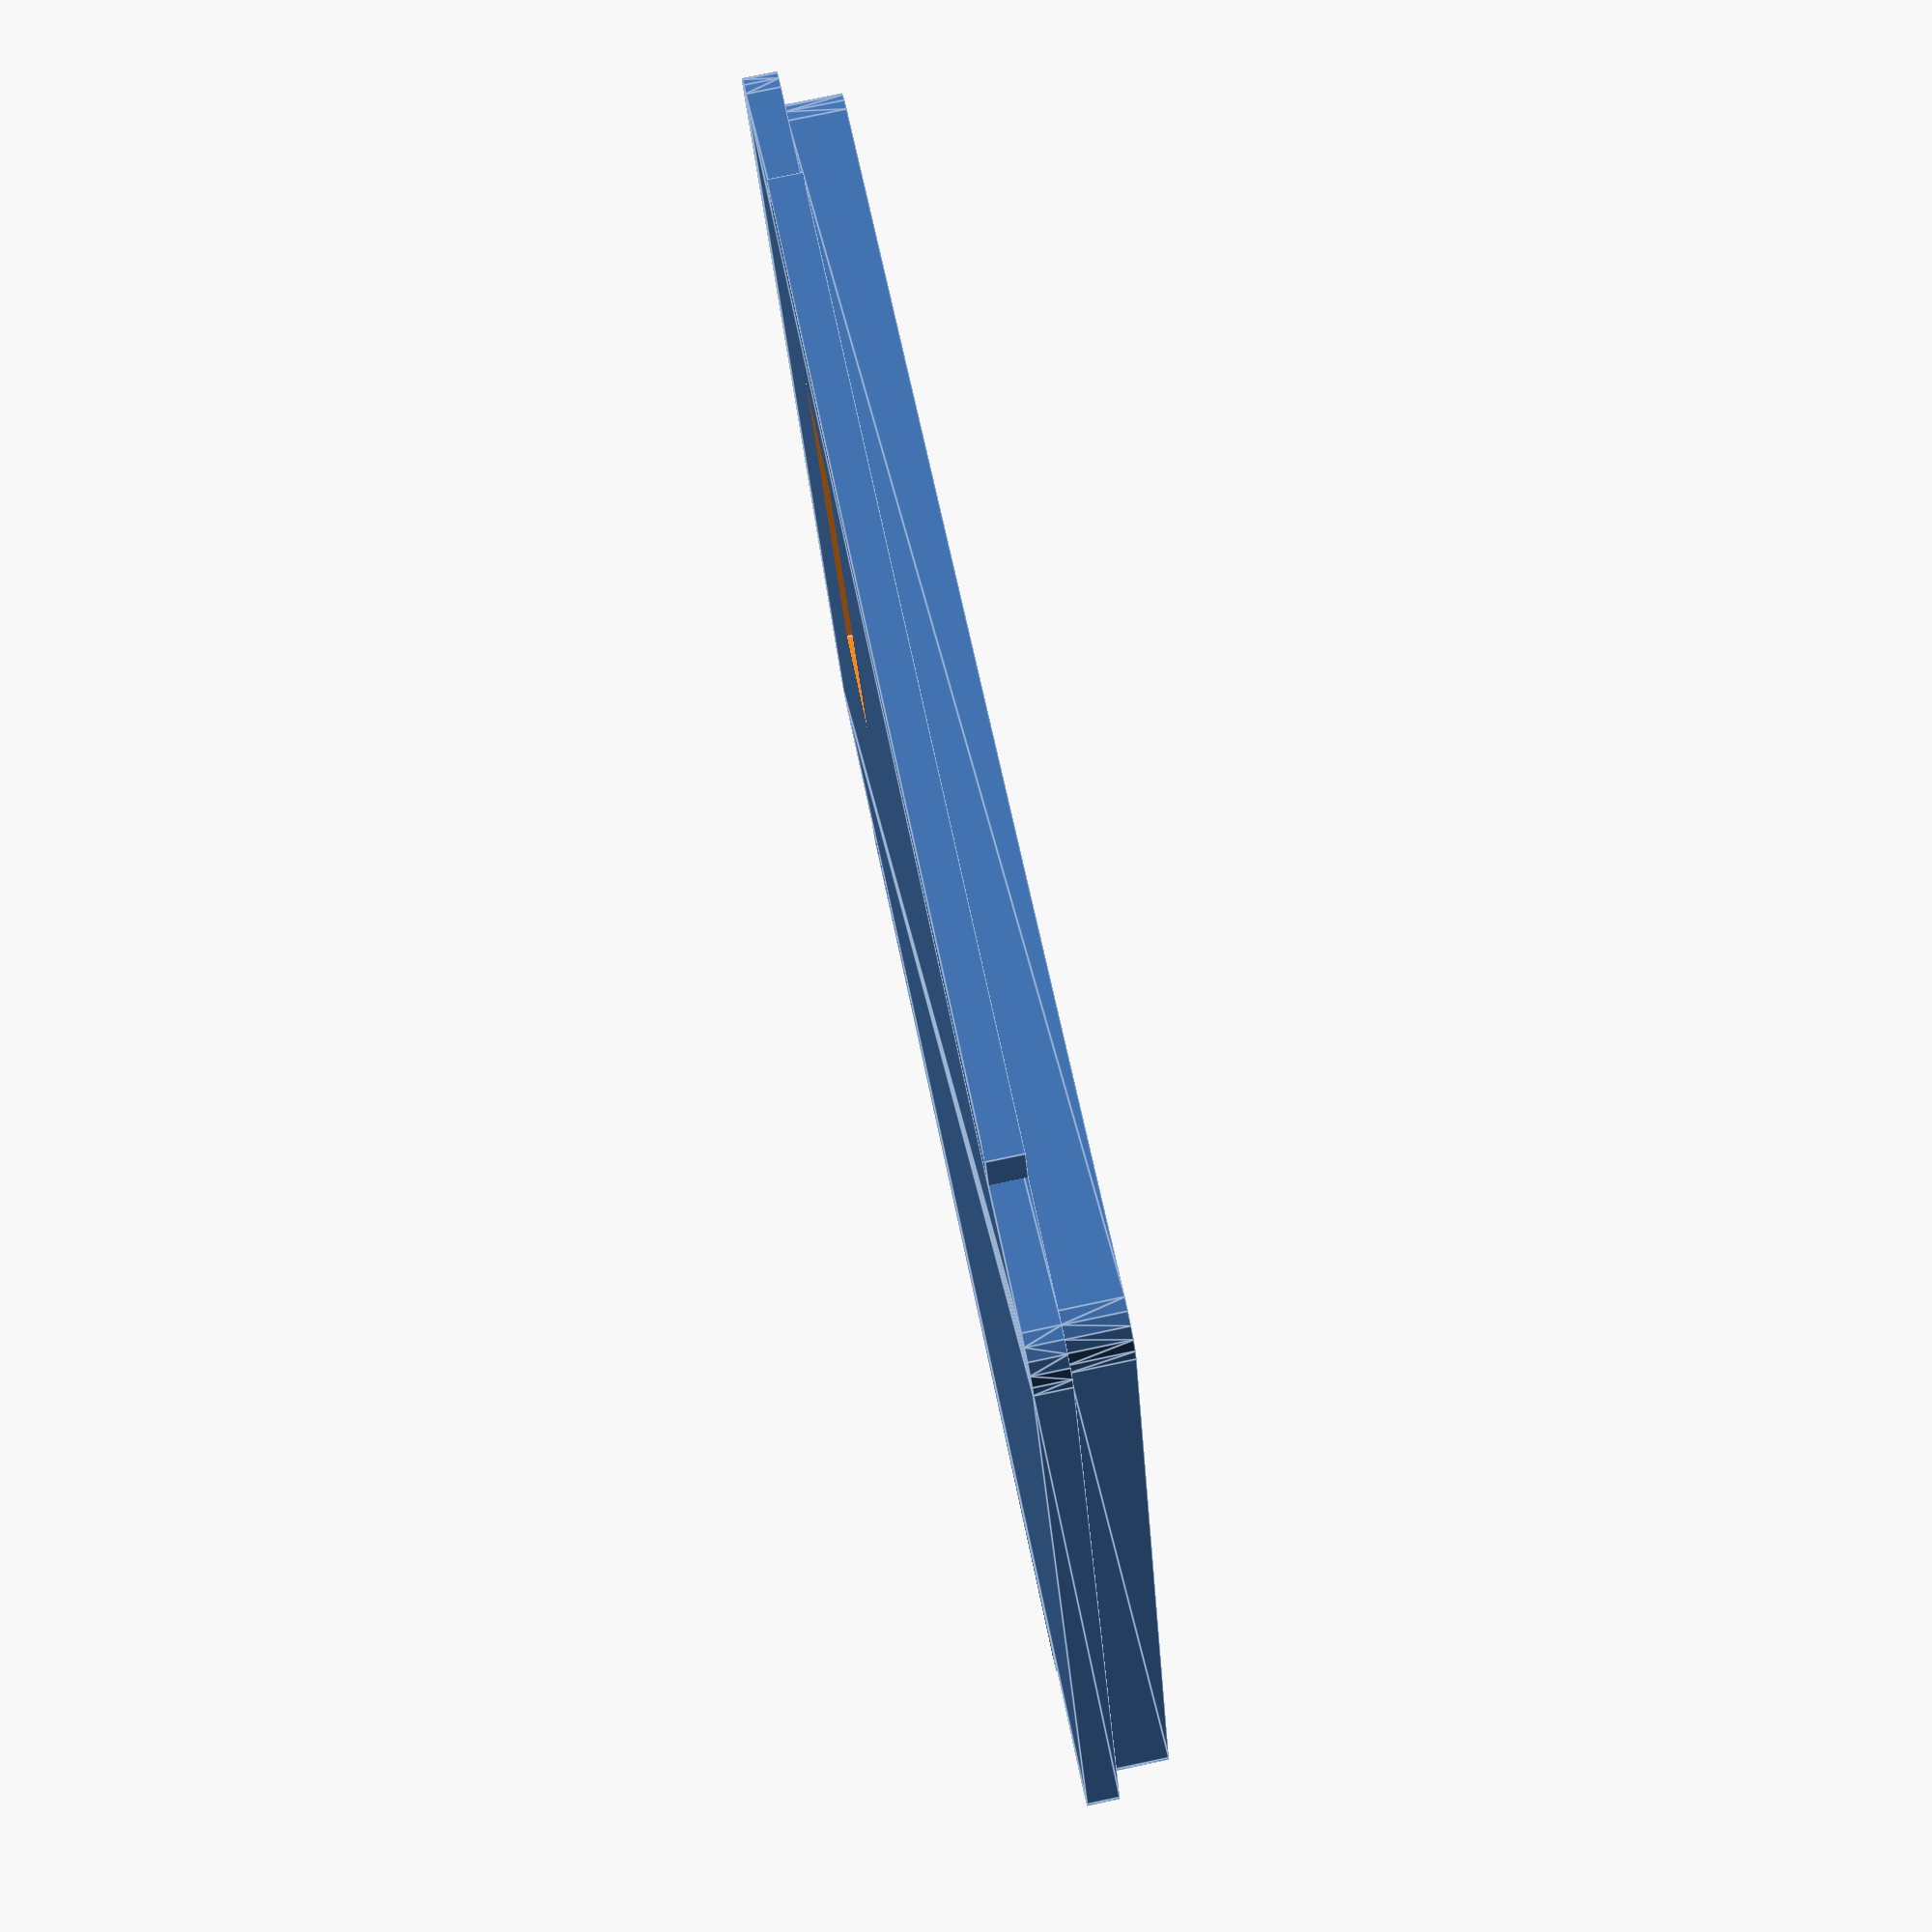
<openscad>
$fn = 20;

module Box (x, y, z) {
    BottoomWallThick = 4;
    
    translate ([0, 0, z / 2])
    minkowski () {
        cube ([x + BottoomWallThick, y + BottoomWallThick, z], center = true);
        cylinder (r = 3.5, h = 1);
    }
    
    translate([0, 0, 5])
    minkowski() {
        cube ([x, y, z*2], center = true);
        cylinder (r = 3.5, h = 1);
    }
}

module WallXZ (x, z, y,  hight, width, thickness, rotation) {
    if (rotation == 0) {
        translate([x, y, z])
        cube([width, thickness, hight], center = true);
    }
}

module Main () {
    difference () {
        Box (110, 92, 2);
        
        translate ([-29, -22, 0])
        cube ([10, 40, 20], center = true);
    }
    
    WallXZ (0, 1.5, -53, 3, 90, 5, 0);
    WallXZ (0, 1.5, 53, 3, 90, 5, 0);
}

Main ();
</openscad>
<views>
elev=280.0 azim=197.8 roll=258.2 proj=p view=edges
</views>
